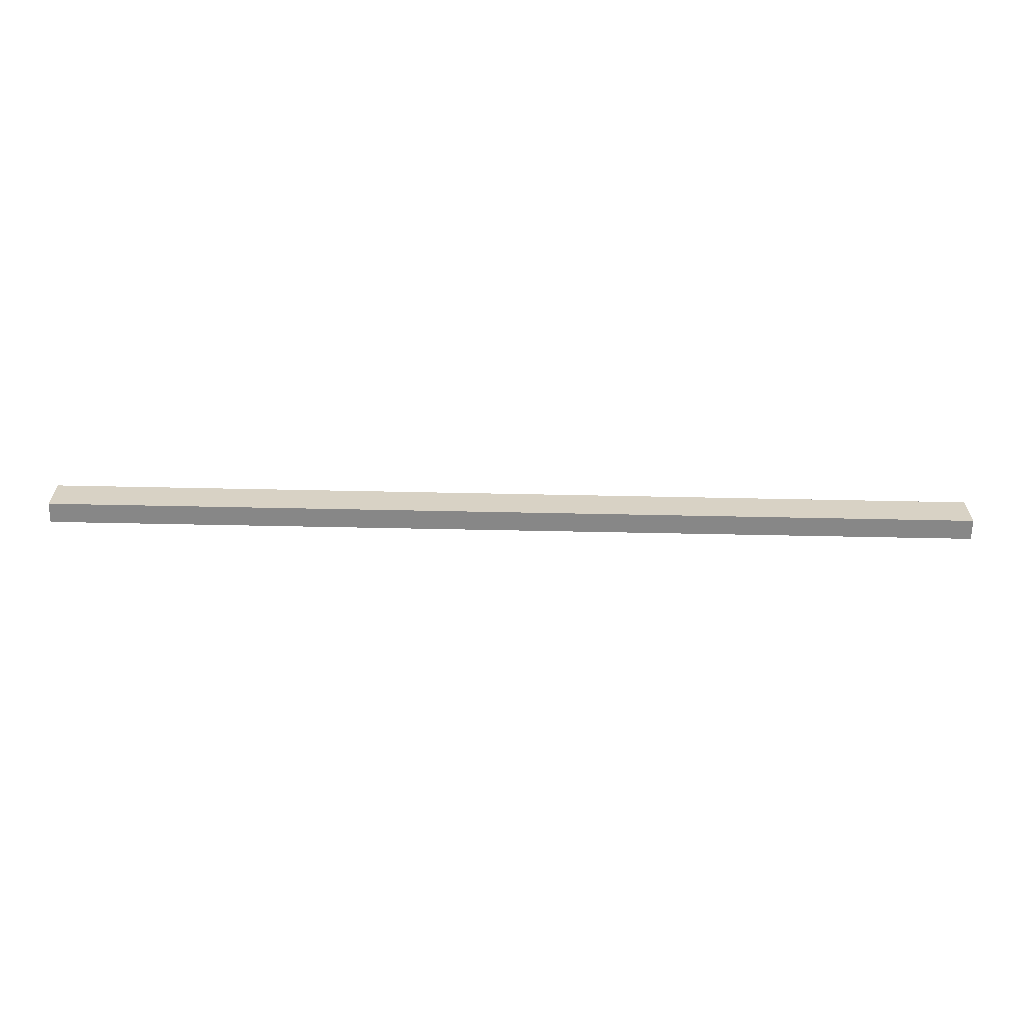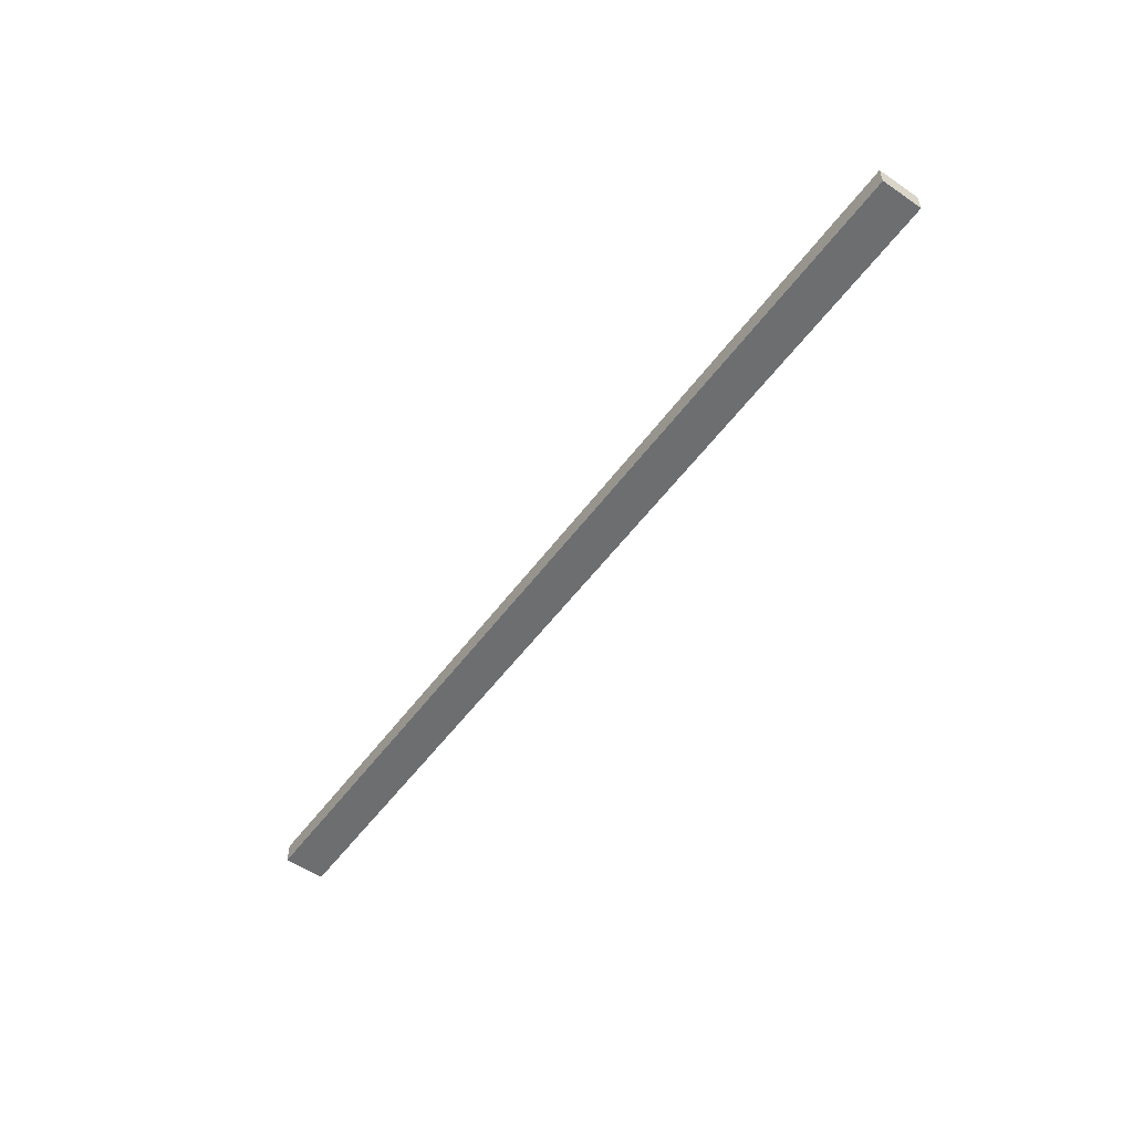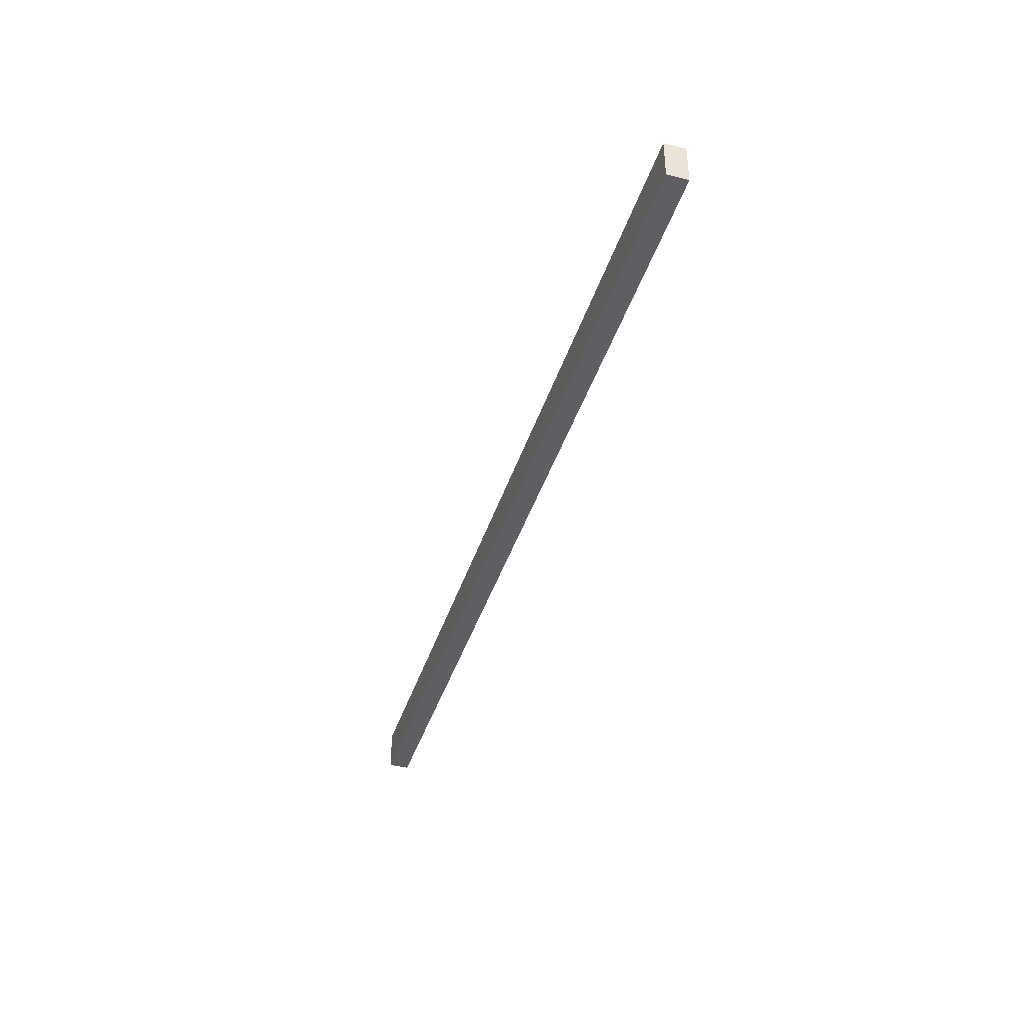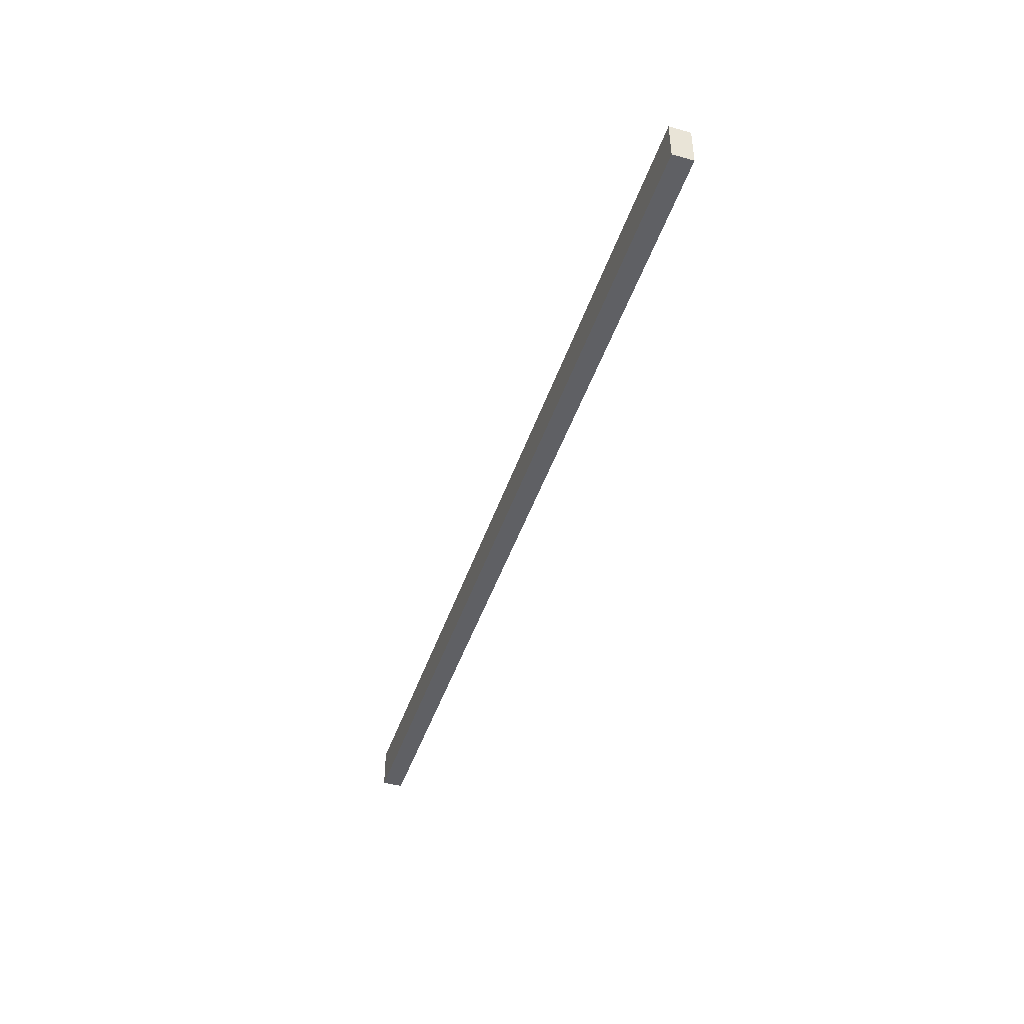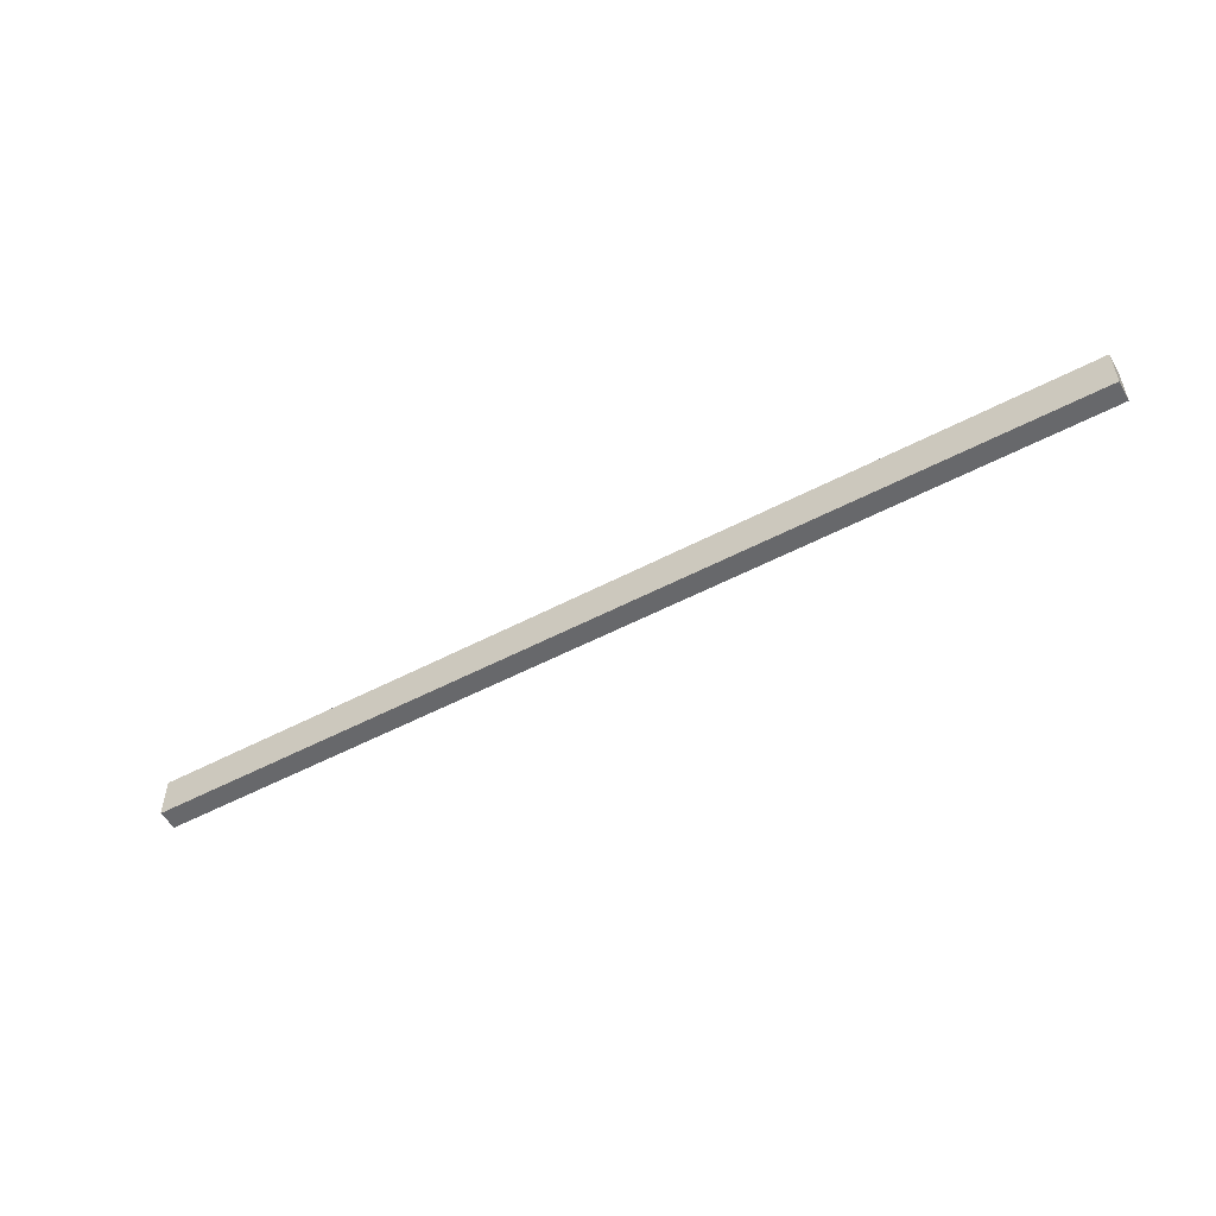
<metadata>
{"format":"obj","ext":"obj","renderer":"f3d","projection":"perspective","resolution":1024,"background":"white","views":[{"elev":-62.6,"azim":-1.2,"up":"+Z"},{"elev":-54.3,"azim":54.3,"up":"+Y"},{"elev":-40.7,"azim":73.0,"up":"+Z"},{"elev":-44.3,"azim":-107.8,"up":"+Z"},{"elev":-52.3,"azim":29.7,"up":"+Z"}]}
</metadata>
<code>
v -4024 -4112 4822
v 5034 -4112 4822
v 5034 -4312 4822
v -4024 -4312 4822
v -4024 -4312 4822
v 5034 -4312 4822
v 5034 -4312 4422
v -4024 -4312 4422
v -4024 -4312 4422
v 5034 -4312 4422
v 5034 -4112 4422
v -4024 -4112 4422
v -4024 -4112 4422
v 5034 -4112 4422
v 5034 -4112 4822
v -4024 -4112 4822
v -4024 -4112 4822
v -4024 -4312 4822
v -4024 -4312 4422
v -4024 -4112 4422
v 5034 -4312 4822
v 5034 -4112 4822
v 5034 -4112 4422
v 5034 -4312 4422
f 23 21 24
f 23 22 21
f 19 17 20
f 19 18 17
f 15 13 16
f 15 14 13
f 11 9 12
f 11 10 9
f 7 5 8
f 7 6 5
f 3 1 4
f 3 2 1

</code>
